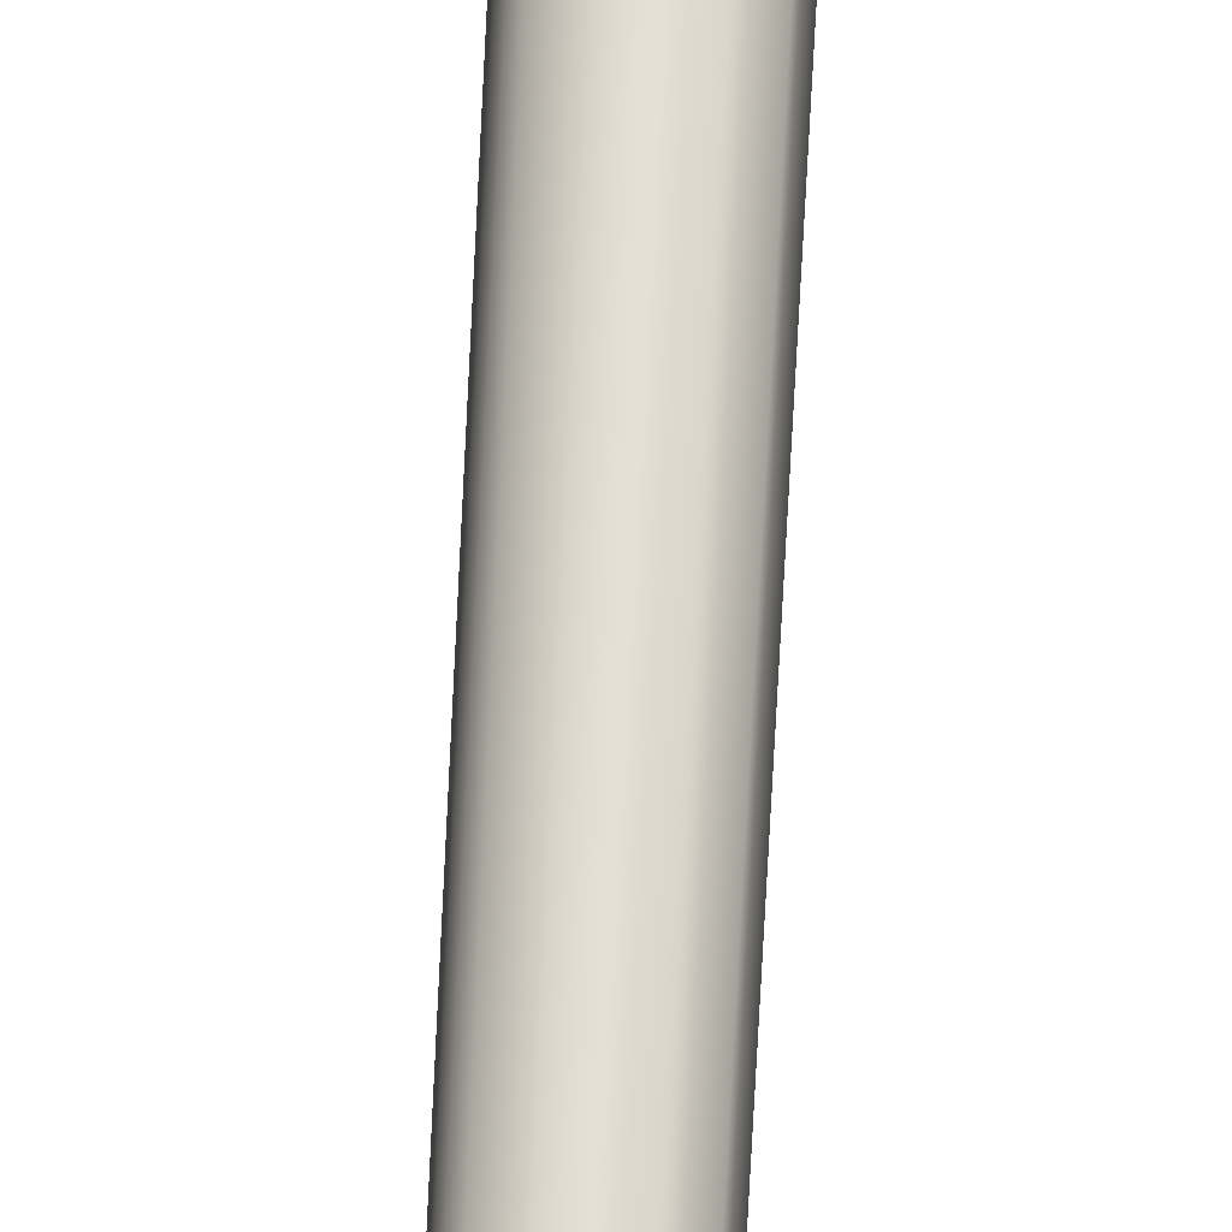
<metadata>
{"format":"obj","ext":"obj","renderer":"f3d","projection":"perspective","resolution":1024,"background":"white","views":[{"elev":57.1,"azim":2.6,"up":"+Y"}]}
</metadata>
<code>
o stick
v -0.000325 1.045 -2.454
v -0.01103 1.042 -2.454
v -0.01882 1.034 -2.454
v -0.02162 1.023 -2.455
v -0.01867 1.013 -2.455
v -0.01077 1.005 -2.455
v -3.4e-05 1.002 -2.455
v 0.01067 1.005 -2.455
v 0.01846 1.013 -2.455
v 0.02126 1.023 -2.455
v 0.01831 1.034 -2.454
v 0.01041 1.042 -2.454
v 9.7e-05 0.9826 -0.3485
v -0.00519 0.9812 -0.3485
v -0.009041 0.9773 -0.3486
v -0.01043 0.972 -0.3487
v -0.008969 0.9667 -0.3488
v -0.005065 0.9628 -0.3489
v 0.000241 0.9614 -0.3489
v 0.005528 0.9629 -0.3489
v 0.00938 0.9668 -0.3488
v 0.01076 0.9721 -0.3487
v 0.009308 0.9774 -0.3486
v 0.005404 0.9812 -0.3485
v 0.000118 0.9796 -0.3437
v -0.003698 0.9785 -0.3437
v -0.006478 0.9757 -0.3437
v -0.007477 0.9719 -0.3438
v -0.006426 0.9681 -0.3439
v -0.003608 0.9653 -0.3439
v 0.000222 0.9643 -0.344
v 0.004038 0.9653 -0.3439
v 0.006818 0.9682 -0.3439
v 0.007816 0.972 -0.3438
v 0.006766 0.9758 -0.3437
v 0.003948 0.9786 -0.3437
v 0.00017 0.9719 -0.3438
v -0.000276 1.038 -2.473
v -0.007219 1.036 -2.473
v -0.01228 1.031 -2.473
v -0.01409 1.024 -2.473
v -0.01218 1.017 -2.473
v -0.007056 1.012 -2.473
v -8.7e-05 1.01 -2.473
v 0.006855 1.012 -2.473
v 0.01191 1.017 -2.473
v 0.01373 1.024 -2.473
v 0.01182 1.031 -2.473
v 0.006691 1.036 -2.473
v -0.000255 1.034 -2.475
v -0.005585 1.033 -2.475
v -0.009467 1.029 -2.475
v -0.01086 1.024 -2.475
v -0.009395 1.018 -2.475
v -0.005459 1.014 -2.475
v -0.00011 1.013 -2.475
v 0.00522 1.015 -2.475
v 0.009103 1.018 -2.475
v 0.0105 1.024 -2.475
v 0.00903 1.029 -2.475
v 0.005095 1.033 -2.475
v -0.000182 1.024 -2.475
f 2 14 13 1
f 9 21 20 8
f 6 18 17 5
f 1 13 24 12
f 3 15 14 2
f 10 22 21 9
f 7 19 18 6
f 4 16 15 3
f 11 23 22 10
f 8 20 19 7
f 5 17 16 4
f 12 24 23 11
f 19 31 30 18
f 16 28 27 15
f 23 35 34 22
f 20 32 31 19
f 17 29 28 16
f 24 36 35 23
f 14 26 25 13
f 21 33 32 20
f 18 30 29 17
f 13 25 36 24
f 15 27 26 14
f 22 34 33 21
f 34 37 33
f 31 37 30
f 28 37 27
f 35 37 34
f 32 37 31
f 29 37 28
f 36 37 35
f 26 37 25
f 33 37 32
f 30 37 29
f 25 37 36
f 27 37 26
f 7 44 45 8
f 4 41 42 5
f 11 48 49 12
f 1 38 39 2
f 8 45 46 9
f 5 42 43 6
f 12 49 38 1
f 2 39 40 3
f 9 46 47 10
f 6 43 44 7
f 3 40 41 4
f 10 47 48 11
f 46 58 59 47
f 42 54 55 43
f 48 60 61 49
f 39 51 52 40
f 45 57 58 46
f 40 52 53 41
f 41 53 54 42
f 44 56 57 45
f 47 59 60 48
f 43 55 56 44
f 49 61 50 38
f 38 50 51 39
f 52 62 53
f 55 62 56
f 58 62 59
f 51 62 52
f 61 62 50
f 54 62 55
f 57 62 58
f 50 62 51
f 60 62 61
f 53 62 54
f 56 62 57
f 59 62 60

</code>
